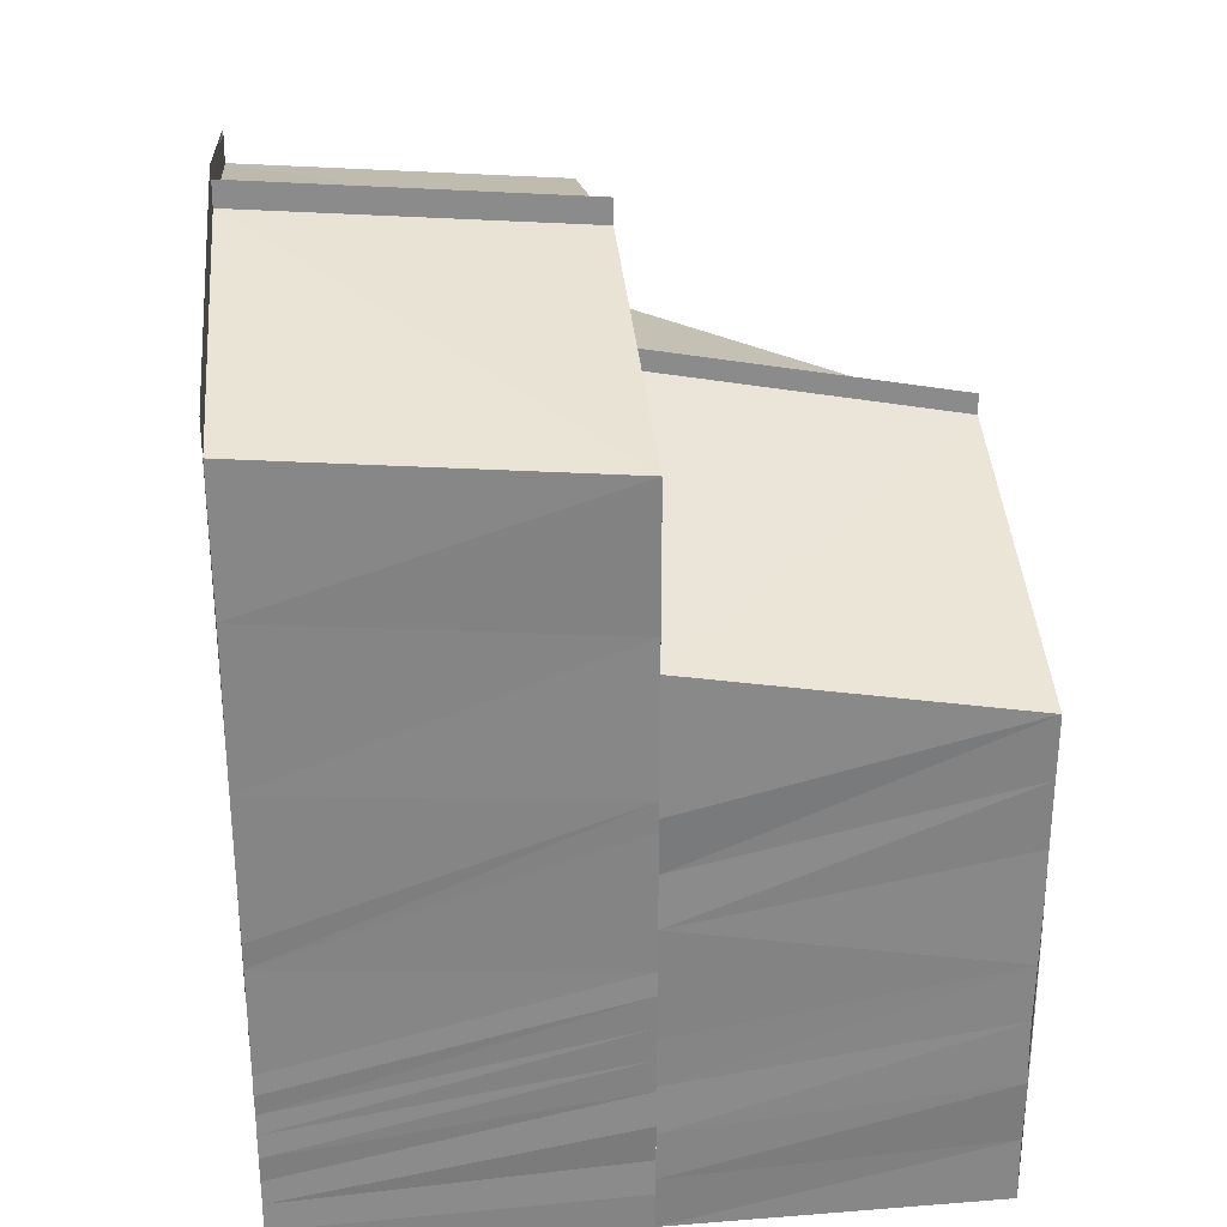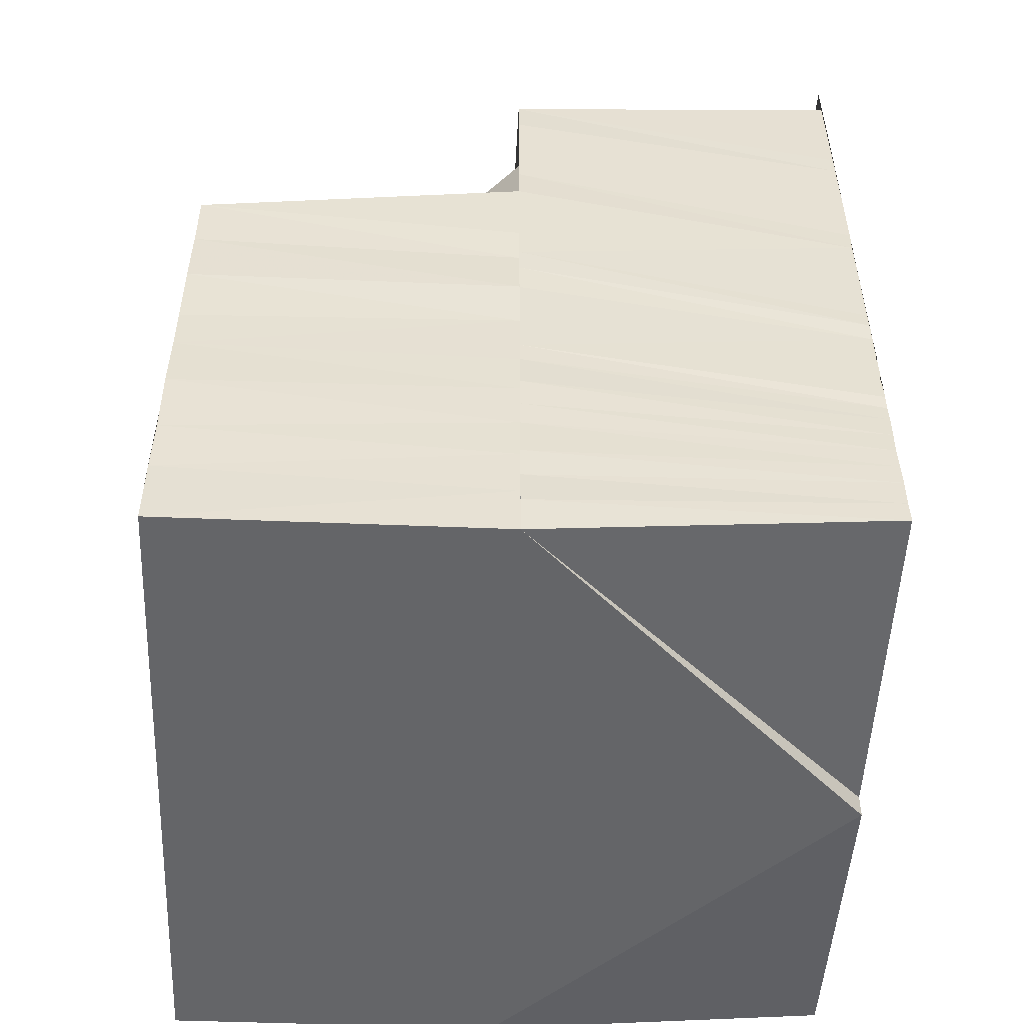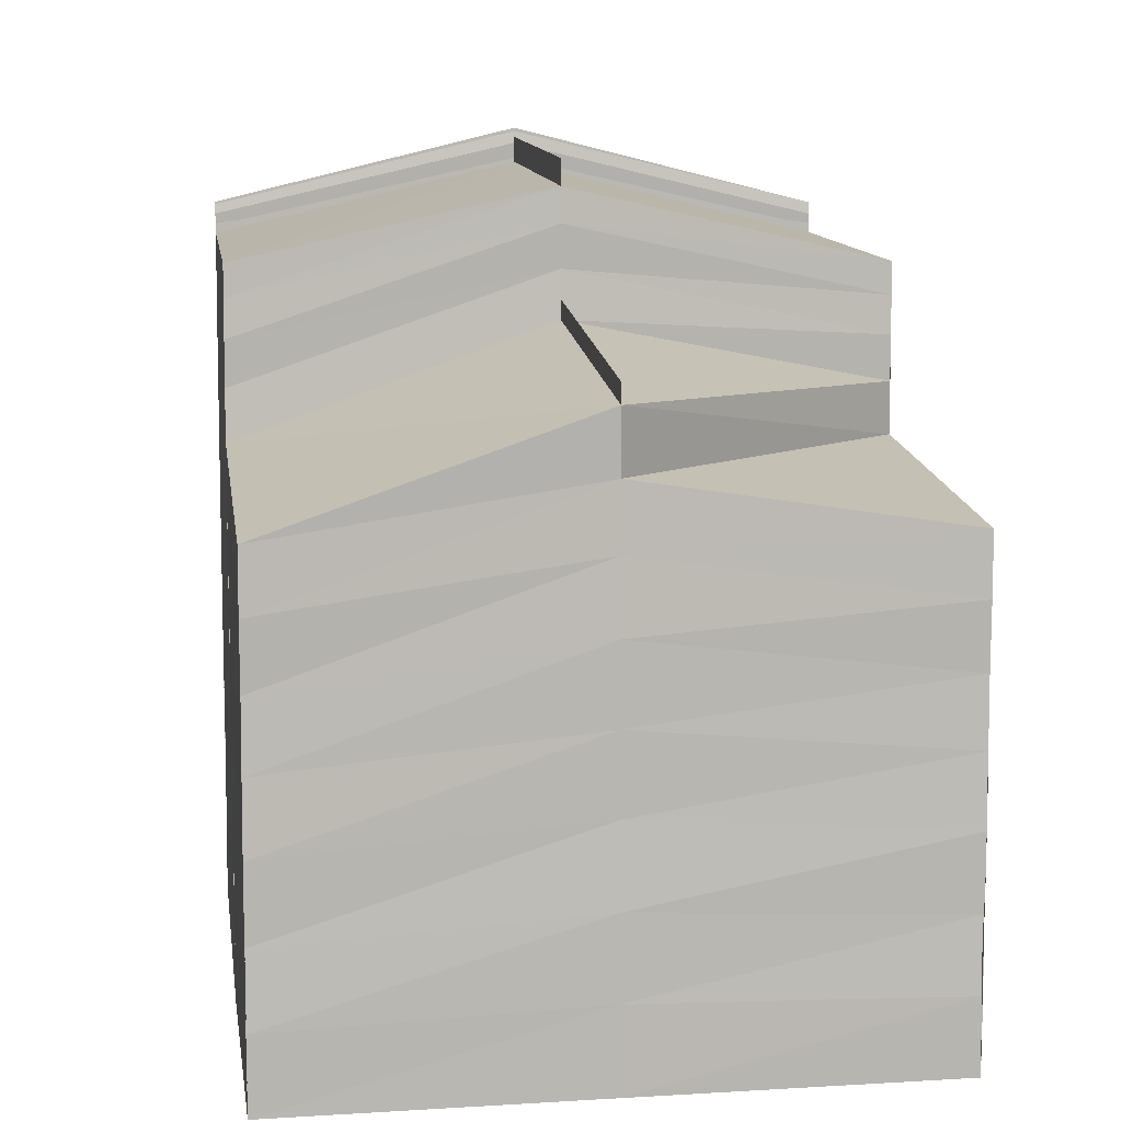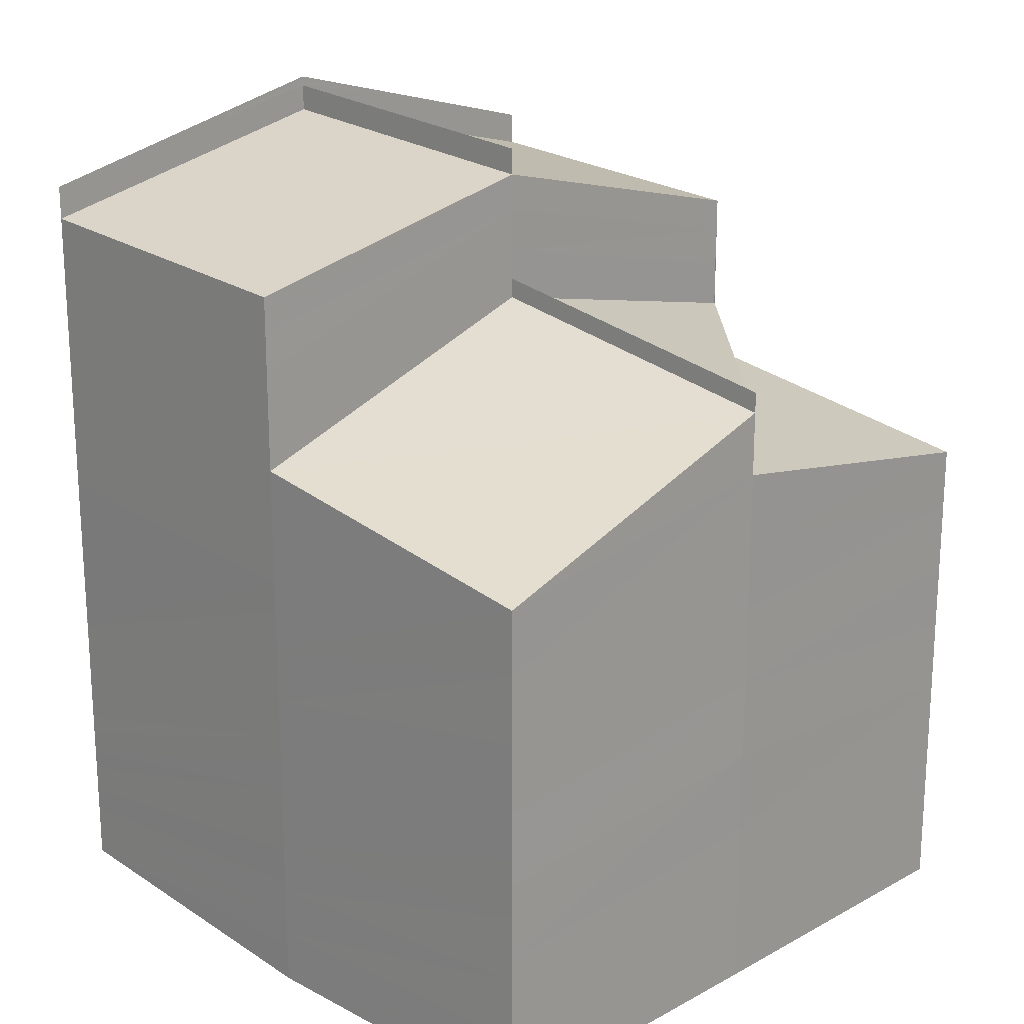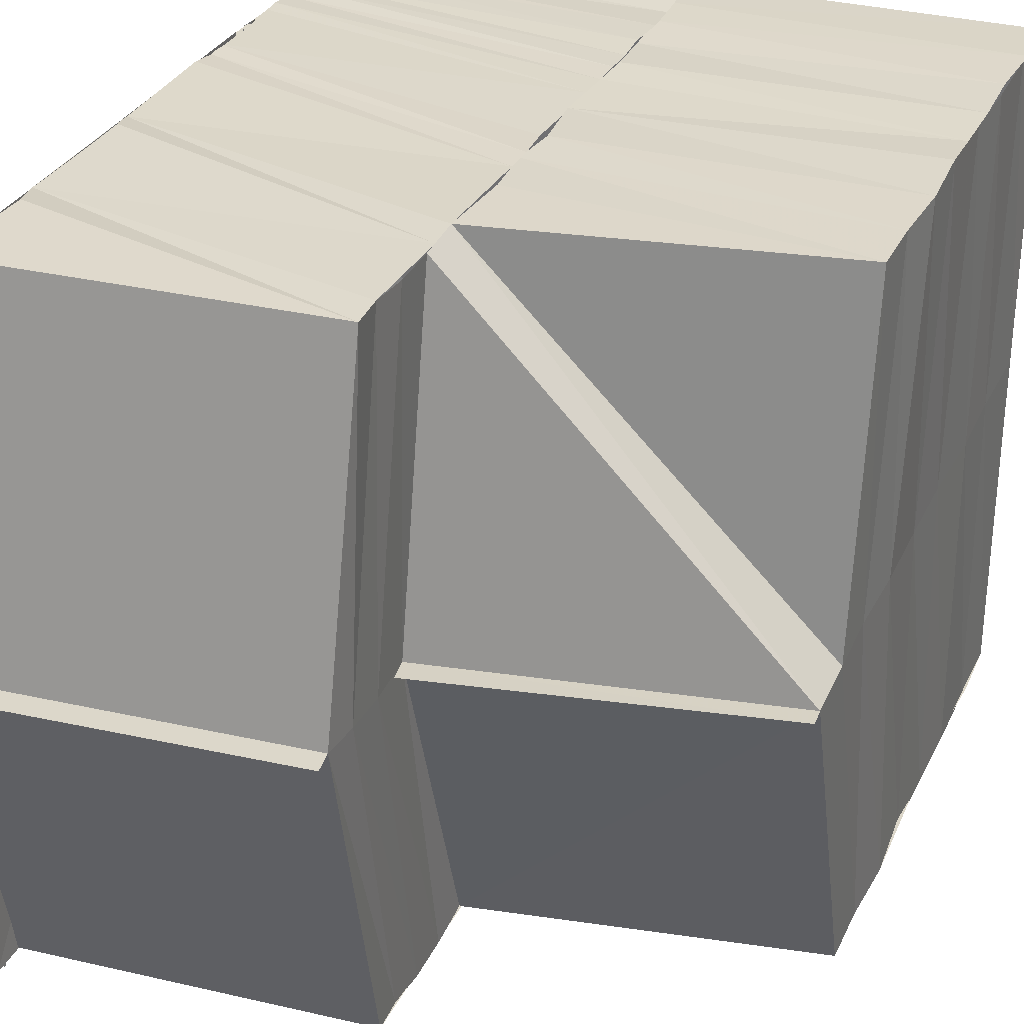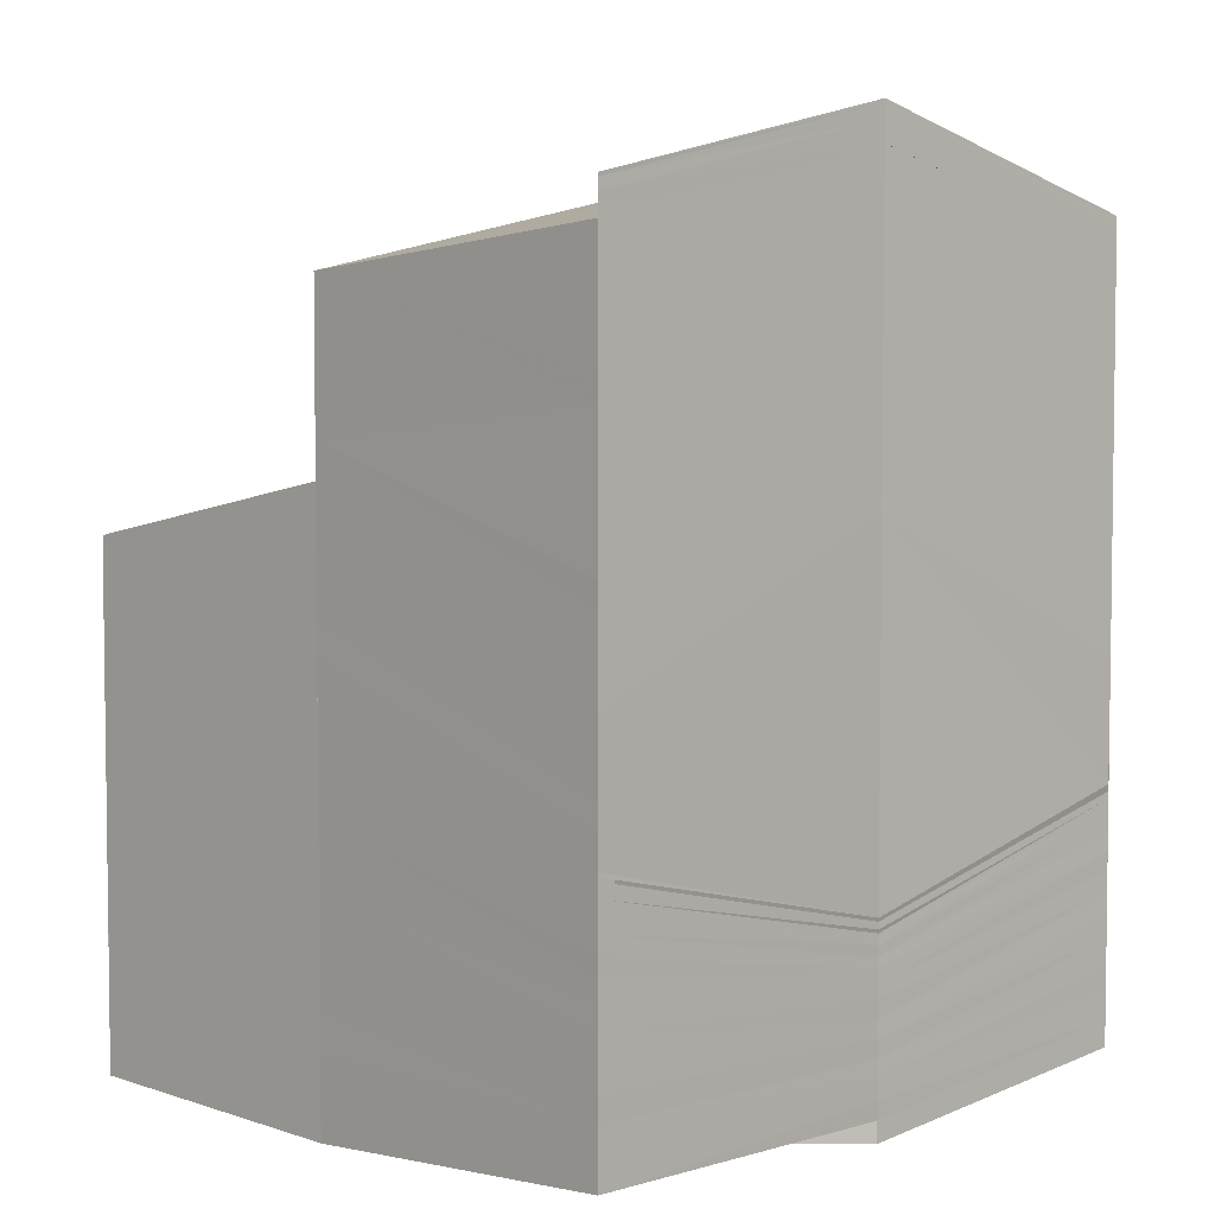
<metadata>
{"format":"obj","ext":"obj","renderer":"f3d","projection":"perspective","resolution":1024,"background":"white","views":[{"elev":28.6,"azim":-6.3,"up":"+Z"},{"elev":-51.4,"azim":177.6,"up":"+Z"},{"elev":7.8,"azim":80.8,"up":"+Z"},{"elev":18.9,"azim":44.8,"up":"+Z"},{"elev":31.0,"azim":22.2,"up":"+Y"},{"elev":4.4,"azim":-134.7,"up":"+Z"}]}
</metadata>
<code>
o 29625
v 2224 1885 23.92
v 2224 1885 23.92
v 2224 1885 23.92
v 2224 1885 23.92
v 2224 1885 23.92
v 2224 1885 23.92
v 2224 1885 23.92
v 2224 1885 23.92
v 2224 1885 23.92
v 2224 1885 23.92
v 2224 1885 23.92
v 2224 1885 23.92
v 2224 1885 23.91
v 2224 1885 23.92
v 2224 1885 23.91
v 2224 1885 23.91
v 2224 1885 23.92
v 2224 1885 23.92
v 2224 1885 23.91
v 2224 1885 23.91
v 2224 1885 23.91
v 2224 1885 23.91
v 2224 1885 23.9
v 2224 1885 23.92
v 2224 1885 23.92
v 2224 1885 23.9
v 2224 1885 23.92
v 2224 1885 23.92
v 2224 1885 23.92
v 2224 1885 23.9
v 2224 1885 23.9
v 2224 1885 23.9
v 2224 1885 23.9
v 2224 1885 23.9
v 2224 1885 23.9
v 2224 1885 23.9
v 2224 1885 23.9
v 2224 1885 23.9
v 2224 1885 23.9
v 2224 1885 23.9
v 2224 1885 23.9
v 2224 1885 23.9
v 2224 1885 23.9
v 2224 1885 23.9
v 2224 1885 23.9
v 2224 1885 23.9
v 2224 1885 23.9
v 2224 1885 23.9
v 2224 1885 23.9
v 2224 1885 23.9
v 2224 1885 23.9
v 2224 1885 23.9
v 2224 1885 23.9
v 2224 1885 23.9
v 2224 1885 23.9
v 2224 1885 23.9
v 2224 1885 23.9
v 2224 1885 23.9
v 2224 1885 23.9
v 2224 1885 23.9
v 2224 1885 23.9
v 2224 1885 23.9
v 2224 1885 23.9
v 2224 1885 23.9
v 2224 1885 23.9
v 2224 1885 23.9
v 2224 1885 23.9
v 2224 1885 23.9
v 2224 1885 23.9
v 2224 1885 23.9
v 2224 1885 23.9
v 2224 1885 23.9
v 2224 1885 23.9
v 2224 1885 23.9
v 2224 1885 23.9
v 2224 1885 23.9
v 2224 1885 23.9
v 2224 1885 23.9
v 2224 1885 23.9
v 2224 1885 23.9
v 2224 1885 23.9
v 2224 1885 23.9
v 2224 1885 23.9
v 2224 1885 23.9
v 2224 1885 23.9
v 2224 1885 23.9
v 2224 1885 23.9
v 2224 1885 23.9
v 2224 1885 23.9
v 2224 1885 23.9
v 2224 1885 23.9
v 2224 1885 23.9
v 2224 1885 23.9
v 2224 1885 23.9
v 2224 1885 23.9
v 2224 1885 23.9
v 2224 1885 23.9
v 2224 1885 23.9
v 2224 1885 23.9
v 2224 1885 23.9
v 2224 1885 23.9
v 2224 1885 23.9
v 2224 1885 23.9
v 2224 1885 23.9
v 2224 1885 23.9
v 2224 1885 23.9
v 2224 1885 23.9
v 2224 1885 23.9
v 2224 1885 23.9
v 2224 1885 23.9
v 2224 1885 23.91
v 2224 1885 23.91
v 2224 1885 23.9
v 2224 1885 23.91
v 2224 1885 23.91
v 2224 1885 23.91
v 2224 1885 23.91
v 2224 1885 23.91
v 2224 1885 23.91
v 2224 1885 23.91
v 2224 1885 23.91
v 2224 1885 23.91
v 2224 1885 23.92
v 2224 1885 23.92
v 2224 1885 23.92
v 2224 1885 23.92
v 2224 1885 23.92
v 2224 1885 23.92
v 2224 1885 23.92
v 2224 1885 23.92
v 2224 1885 23.92
v 2224 1885 23.92
v 2224 1885 23.92
v 2224 1885 23.92
v 2224 1885 23.91
v 2224 1885 23.91
v 2224 1885 23.91
v 2224 1885 23.91
v 2224 1885 23.91
v 2224 1885 23.91
v 2224 1885 23.91
v 2224 1885 23.92
v 2224 1885 23.91
v 2224 1885 23.92
v 2224 1885 23.92
v 2224 1885 23.92
v 2224 1885 23.92
v 2224 1885 23.91
v 2224 1885 23.91
v 2224 1885 23.91
v 2224 1885 23.91
v 2224 1885 23.91
v 2224 1885 23.91
v 2224 1885 23.91
v 2224 1885 23.91
v 2224 1885 23.91
v 2224 1885 23.91
v 2224 1885 23.91
v 2224 1885 23.91
v 2224 1885 23.91
v 2224 1885 23.91
v 2224 1885 23.91
v 2224 1885 23.92
v 2224 1885 23.91
v 2224 1885 23.91
v 2224 1885 23.9
v 2224 1885 23.9
v 2224 1885 23.91
v 2224 1885 23.9
v 2224 1885 23.9
v 2224 1885 23.9
v 2224 1885 23.9
v 2224 1885 23.9
v 2224 1885 23.9
v 2224 1885 23.9
v 2224 1885 23.9
v 2224 1885 23.9
v 2224 1885 23.9
v 2224 1885 23.9
v 2224 1885 23.9
v 2224 1885 23.9
v 2224 1885 23.9
v 2224 1885 23.9
v 2224 1885 23.9
v 2224 1885 23.9
v 2224 1885 23.9
v 2224 1885 23.9
v 2224 1885 23.9
v 2224 1885 23.9
v 2224 1885 23.9
v 2224 1885 23.9
v 2224 1885 23.9
v 2224 1885 23.9
v 2224 1885 23.9
v 2224 1885 23.9
v 2224 1885 23.9
v 2224 1885 23.91
v 2224 1885 23.91
v 2224 1885 23.91
v 2224 1885 23.91
v 2224 1885 23.91
v 2224 1885 23.91
v 2224 1885 23.91
v 2224 1885 23.91
v 2224 1885 23.91
v 2224 1885 23.91
v 2224 1885 23.91
v 2224 1885 23.91
v 2224 1885 23.91
v 2224 1885 23.91
v 2224 1885 23.91
v 2224 1885 23.91
v 2224 1885 23.91
v 2224 1885 23.91
v 2224 1885 23.9
v 2224 1885 23.9
v 2224 1885 23.9
v 2224 1885 23.9
v 2224 1885 23.9
v 2224 1885 23.9
v 2224 1885 23.9
v 2224 1885 23.9
v 2224 1885 23.9
v 2224 1885 23.9
v 2224 1885 23.91
v 2224 1885 23.9
v 2224 1885 23.91
v 2224 1885 23.91
v 2224 1885 23.91
v 2224 1885 23.91
v 2224 1885 23.92
v 2224 1885 23.92
v 2224 1885 23.92
v 2224 1885 23.92
v 2224 1885 23.9
v 2224 1885 23.9
v 2224 1885 23.9
v 2224 1885 23.9
v 2224 1885 23.9
v 2224 1885 23.9
v 2224 1885 23.9
v 2224 1885 23.9
v 2224 1885 23.9
v 2224 1885 23.9
v 2224 1885 23.9
v 2224 1885 23.92
v 2224 1885 23.92
v 2224 1885 23.92
v 2224 1885 23.92
v 2224 1885 23.92
v 2224 1885 23.92
v 2224 1885 23.92
v 2224 1885 23.92
v 2224 1885 23.92
v 2224 1885 23.92
v 2224 1885 23.91
v 2224 1885 23.92
v 2224 1885 23.92
v 2224 1885 23.91
v 2224 1885 23.92
v 2224 1885 23.92
v 2224 1885 23.91
v 2224 1885 23.92
v 2224 1885 23.92
v 2224 1885 23.91
v 2224 1885 23.91
v 2224 1885 23.91
v 2224 1885 23.9
v 2224 1885 23.9
v 2224 1885 23.9
v 2224 1885 23.9
v 2224 1885 23.9
v 2224 1885 23.9
f 1 2 3
f 1 4 2
f 4 5 2
f 4 6 5
f 7 8 5
f 9 7 4
f 10 4 1
f 11 10 1
f 10 12 4
f 13 14 12
f 13 15 14
f 16 15 13
f 17 14 18
f 16 19 15
f 20 19 16
f 20 21 19
f 21 22 19
f 21 23 22
f 24 25 18
f 26 23 21
f 25 27 28
f 29 27 28
f 30 31 23
f 31 32 33
f 34 33 23
f 32 35 36
f 37 36 33
f 35 38 39
f 40 39 36
f 38 41 42
f 43 42 39
f 41 44 45
f 46 45 42
f 44 47 48
f 49 48 45
f 50 51 48
f 47 52 51
f 53 54 49
f 54 55 56
f 54 56 57
f 53 57 58
f 59 60 53
f 61 59 53
f 62 53 46
f 63 61 62
f 64 53 62
f 62 58 65
f 66 67 64
f 67 68 69
f 67 69 70
f 66 70 71
f 72 71 73
f 72 66 74
f 74 62 75
f 75 62 43
f 75 65 76
f 77 72 78
f 77 73 79
f 78 75 80
f 80 76 81
f 80 75 40
f 82 63 75
f 83 82 80
f 84 77 85
f 84 79 86
f 85 80 87
f 87 80 37
f 88 83 87
f 87 81 89
f 90 84 91
f 90 86 92
f 91 87 93
f 93 89 94
f 93 87 34
f 95 88 93
f 96 90 97
f 96 92 98
f 97 93 99
f 100 95 99
f 99 93 26
f 99 26 101
f 102 98 103
f 102 96 104
f 104 99 105
f 105 99 101
f 106 100 105
f 105 101 107
f 108 105 107
f 109 105 108
f 108 107 110
f 111 102 109
f 112 102 111
f 113 109 108
f 114 112 111
f 114 111 115
f 116 114 115
f 116 115 117
f 118 116 117
f 119 116 118
f 120 119 118
f 120 118 121
f 122 120 121
f 123 120 122
f 124 125 122
f 126 122 127
f 128 126 127
f 129 124 128
f 129 130 131
f 132 129 133
f 132 129 134
f 135 119 136
f 135 137 119
f 138 137 139
f 140 141 137
f 142 143 136
f 143 144 145
f 146 143 147
f 141 148 149
f 150 149 137
f 151 149 152
f 149 153 154
f 155 156 150
f 156 157 158
f 155 158 159
f 160 159 161
f 162 161 163
f 164 165 160
f 164 155 165
f 166 167 156
f 156 167 168
f 166 169 167
f 169 170 167
f 169 171 170
f 171 172 170
f 171 173 172
f 173 174 172
f 173 175 174
f 52 176 174
f 52 176 177
f 178 52 177
f 179 178 180
f 181 178 177
f 176 182 177
f 183 181 177
f 182 183 177
f 183 181 184
f 182 183 185
f 176 182 186
f 186 187 185
f 186 185 188
f 189 190 184
f 189 184 191
f 192 189 191
f 192 191 193
f 194 192 193
f 194 193 195
f 196 194 195
f 196 195 96
f 197 196 96
f 198 196 197
f 199 200 197
f 201 197 202
f 203 199 202
f 204 202 205
f 206 203 205
f 207 205 208
f 209 206 208
f 149 210 204
f 168 210 149
f 168 211 210
f 210 212 153
f 210 213 201
f 211 213 210
f 213 214 212
f 211 215 213
f 215 216 213
f 213 216 198
f 215 217 216
f 216 218 198
f 217 219 216
f 216 219 218
f 219 188 218
f 217 220 219
f 219 186 188
f 220 186 219
f 220 221 186
f 222 223 224
f 222 224 225
f 224 226 225
f 227 222 225
f 226 228 225
f 229 227 225
f 228 230 225
f 231 229 225
f 230 232 225
f 3 231 225
f 232 233 225
f 234 3 225
f 233 234 225
f 235 236 237
f 236 238 237
f 237 238 239
f 236 240 238
f 238 241 239
f 240 242 243
f 243 244 241
f 242 245 243
f 243 245 244
f 242 113 245
f 245 110 244
f 113 108 245
f 245 108 110
f 246 247 248
f 249 250 246
f 250 247 251
f 250 252 247
f 247 253 254
f 252 255 247
f 247 255 123
f 252 256 255
f 255 257 123
f 256 258 255
f 255 258 257
f 258 136 257
f 256 259 260
f 261 262 260
f 263 261 264
f 265 266 267
f 268 269 270
f 271 272 273

</code>
